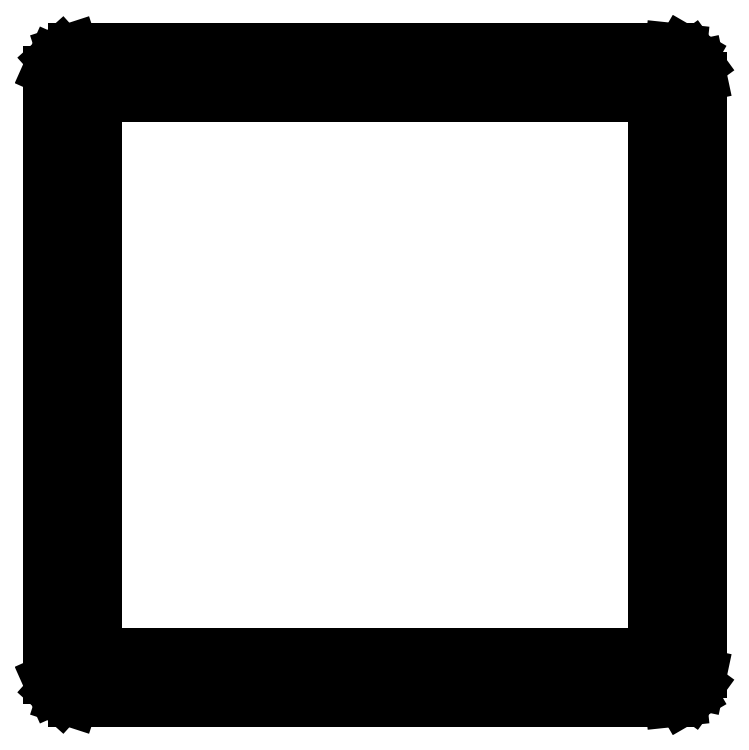
<metadata>
{"format":"dxf","ext":"dxf","renderer":"ezdxf+matplotlib","layout":"modelspace","background":"white","min_lineweight":24,"dpi":150}
</metadata>
<code>
0
SECTION
2
ENTITIES
0
LINE
8
0
10
-112.9
11
-112.9
20
-105.2
21
105.2
0
LINE
8
0
10
-112.9
11
-111.2
20
105.2
21
108.9
0
LINE
8
0
10
-111.2
11
-108.1
20
108.9
21
111.7
0
LINE
8
0
10
-108.1
11
-104.1
20
111.7
21
113
0
LINE
8
0
10
-104.1
11
102
20
113
21
113
0
LINE
8
0
10
102
11
106.2
20
113
21
112.6
0
LINE
8
0
10
106.2
11
109.8
20
112.6
21
110.5
0
LINE
8
0
10
109.8
11
112.2
20
110.5
21
107.1
0
LINE
8
0
10
112.2
11
113.1
20
107.1
21
103.1
0
LINE
8
0
10
113.1
11
113.1
20
103.1
21
-103.1
0
LINE
8
0
10
113.1
11
112.2
20
-103.1
21
-107.1
0
LINE
8
0
10
112.2
11
109.8
20
-107.1
21
-110.5
0
LINE
8
0
10
109.8
11
106.2
20
-110.5
21
-112.6
0
LINE
8
0
10
106.2
11
102
20
-112.6
21
-113
0
LINE
8
0
10
102
11
-104.1
20
-113
21
-113
0
LINE
8
0
10
-104.1
11
-108.1
20
-113
21
-111.7
0
LINE
8
0
10
-108.1
11
-111.2
20
-111.7
21
-108.9
0
LINE
8
0
10
-111.2
11
-112.9
20
-108.9
21
-105.2
0
LINE
8
0
10
-104.7
11
-104.7
20
-103.4
21
-102.7
0
LINE
8
0
10
-104.7
11
-104.4
20
-102.7
21
-102.1
0
LINE
8
0
10
-104.4
11
-103.9
20
-102.1
21
-101.6
0
LINE
8
0
10
-103.9
11
-103.2
20
-101.6
21
-101.4
0
LINE
8
0
10
-103.2
11
-102.5
20
-101.4
21
-101.5
0
LINE
8
0
10
-102.5
11
-101.9
20
-101.5
21
-101.8
0
LINE
8
0
10
-101.9
11
-101.5
20
-101.8
21
-102.4
0
LINE
8
0
10
-101.5
11
-101.4
20
-102.4
21
-103.1
0
LINE
8
0
10
-101.4
11
-101.5
20
-103.1
21
-103.8
0
LINE
8
0
10
-101.5
11
-101.9
20
-103.8
21
-104.3
0
LINE
8
0
10
-101.9
11
-102.5
20
-104.3
21
-104.7
0
LINE
8
0
10
-102.5
11
-103.2
20
-104.7
21
-104.8
0
LINE
8
0
10
-103.2
11
-103.9
20
-104.8
21
-104.5
0
LINE
8
0
10
-103.9
11
-104.4
20
-104.5
21
-104.1
0
LINE
8
0
10
-104.4
11
-104.7
20
-104.1
21
-103.4
0
LINE
8
0
10
-104.7
11
-104.7
20
102.7
21
103.4
0
LINE
8
0
10
-104.7
11
-104.4
20
103.4
21
104.1
0
LINE
8
0
10
-104.4
11
-103.9
20
104.1
21
104.5
0
LINE
8
0
10
-103.9
11
-103.2
20
104.5
21
104.8
0
LINE
8
0
10
-103.2
11
-102.5
20
104.8
21
104.7
0
LINE
8
0
10
-102.5
11
-101.9
20
104.7
21
104.3
0
LINE
8
0
10
-101.9
11
-101.5
20
104.3
21
103.8
0
LINE
8
0
10
-101.5
11
-101.4
20
103.8
21
103.1
0
LINE
8
0
10
-101.4
11
-101.5
20
103.1
21
102.4
0
LINE
8
0
10
-101.5
11
-101.9
20
102.4
21
101.8
0
LINE
8
0
10
-101.9
11
-102.5
20
101.8
21
101.5
0
LINE
8
0
10
-102.5
11
-103.2
20
101.5
21
101.4
0
LINE
8
0
10
-103.2
11
-103.9
20
101.4
21
101.6
0
LINE
8
0
10
-103.9
11
-104.4
20
101.6
21
102.1
0
LINE
8
0
10
-104.4
11
-104.7
20
102.1
21
102.7
0
LINE
8
0
10
-96
11
-96
20
-96
21
96
0
LINE
8
0
10
-96
11
96
20
96
21
96
0
LINE
8
0
10
96
11
96
20
96
21
-96
0
LINE
8
0
10
96
11
-96
20
-96
21
-96
0
LINE
8
0
10
101.4
11
101.4
20
-103.4
21
-102.7
0
LINE
8
0
10
101.4
11
101.7
20
-102.7
21
-102.1
0
LINE
8
0
10
101.7
11
102.2
20
-102.1
21
-101.6
0
LINE
8
0
10
102.2
11
102.9
20
-101.6
21
-101.4
0
LINE
8
0
10
102.9
11
103.6
20
-101.4
21
-101.5
0
LINE
8
0
10
103.6
11
104.2
20
-101.5
21
-101.8
0
LINE
8
0
10
104.2
11
104.6
20
-101.8
21
-102.4
0
LINE
8
0
10
104.6
11
104.8
20
-102.4
21
-103.1
0
LINE
8
0
10
104.8
11
104.6
20
-103.1
21
-103.8
0
LINE
8
0
10
104.6
11
104.2
20
-103.8
21
-104.3
0
LINE
8
0
10
104.2
11
103.6
20
-104.3
21
-104.7
0
LINE
8
0
10
103.6
11
102.9
20
-104.7
21
-104.8
0
LINE
8
0
10
102.9
11
102.2
20
-104.8
21
-104.5
0
LINE
8
0
10
102.2
11
101.7
20
-104.5
21
-104.1
0
LINE
8
0
10
101.7
11
101.4
20
-104.1
21
-103.4
0
LINE
8
0
10
101.4
11
101.4
20
102.7
21
103.4
0
LINE
8
0
10
101.4
11
101.7
20
103.4
21
104.1
0
LINE
8
0
10
101.7
11
102.2
20
104.1
21
104.5
0
LINE
8
0
10
102.2
11
102.9
20
104.5
21
104.8
0
LINE
8
0
10
102.9
11
103.6
20
104.8
21
104.7
0
LINE
8
0
10
103.6
11
104.2
20
104.7
21
104.3
0
LINE
8
0
10
104.2
11
104.6
20
104.3
21
103.8
0
LINE
8
0
10
104.6
11
104.8
20
103.8
21
103.1
0
LINE
8
0
10
104.8
11
104.6
20
103.1
21
102.4
0
LINE
8
0
10
104.6
11
104.2
20
102.4
21
101.8
0
LINE
8
0
10
104.2
11
103.6
20
101.8
21
101.5
0
LINE
8
0
10
103.6
11
102.9
20
101.5
21
101.4
0
LINE
8
0
10
102.9
11
102.2
20
101.4
21
101.6
0
LINE
8
0
10
102.2
11
101.7
20
101.6
21
102.1
0
LINE
8
0
10
101.7
11
101.4
20
102.1
21
102.7
0
ENDSEC
0
EOF

</code>
